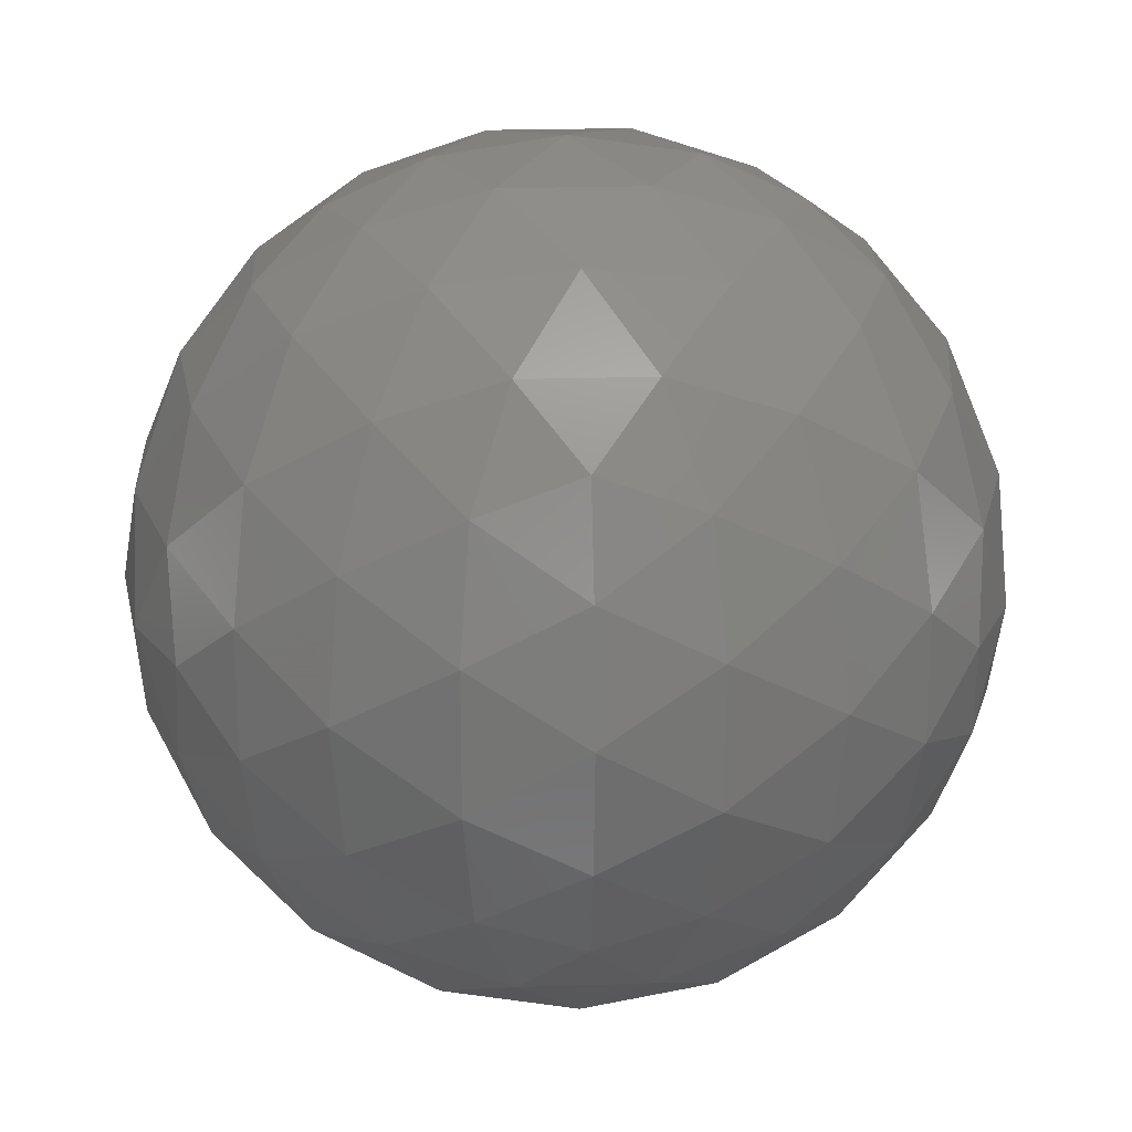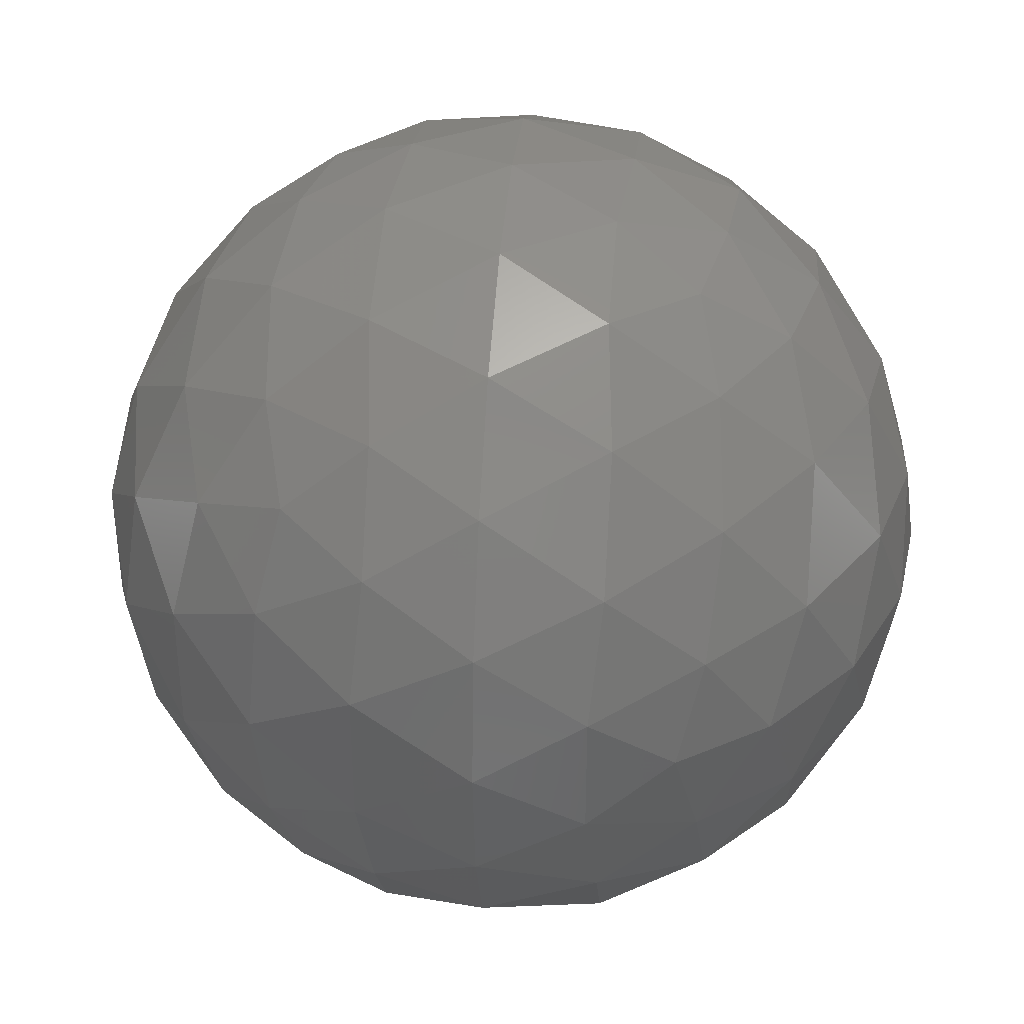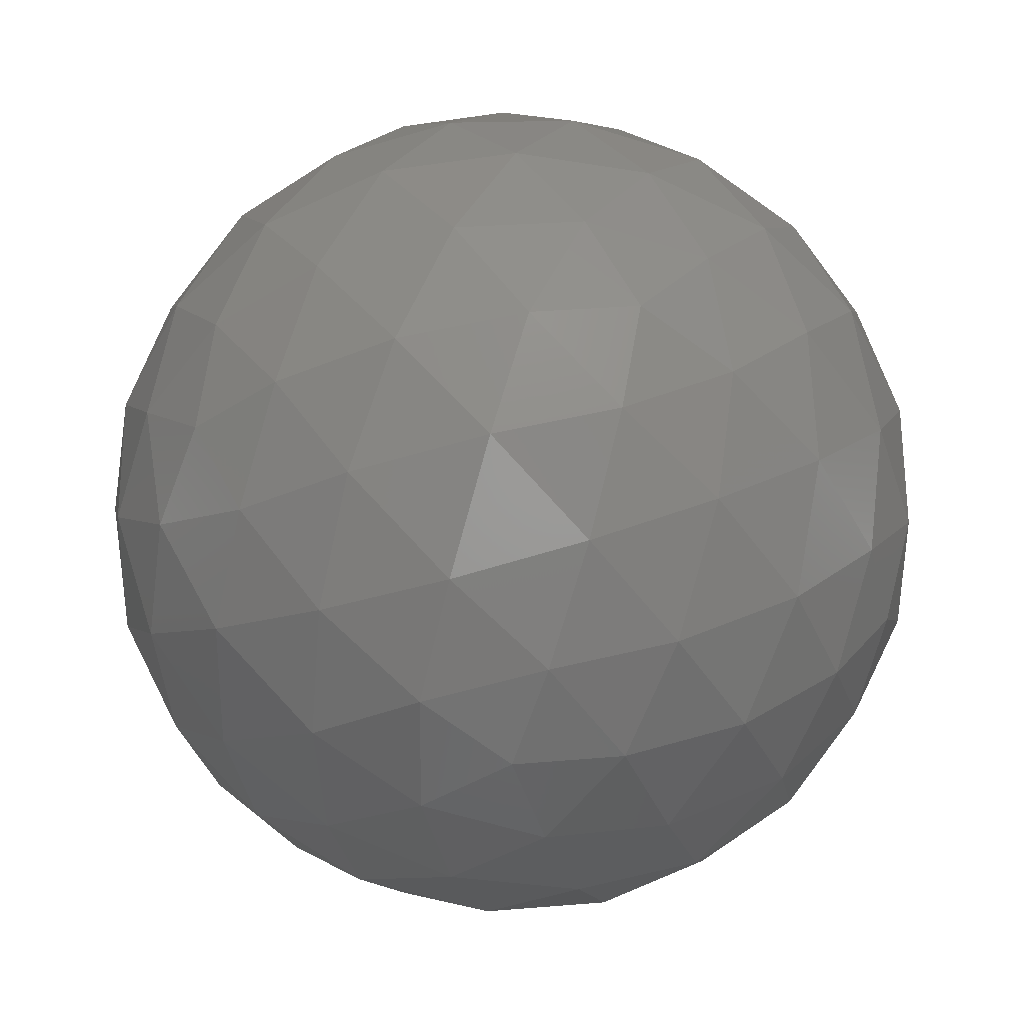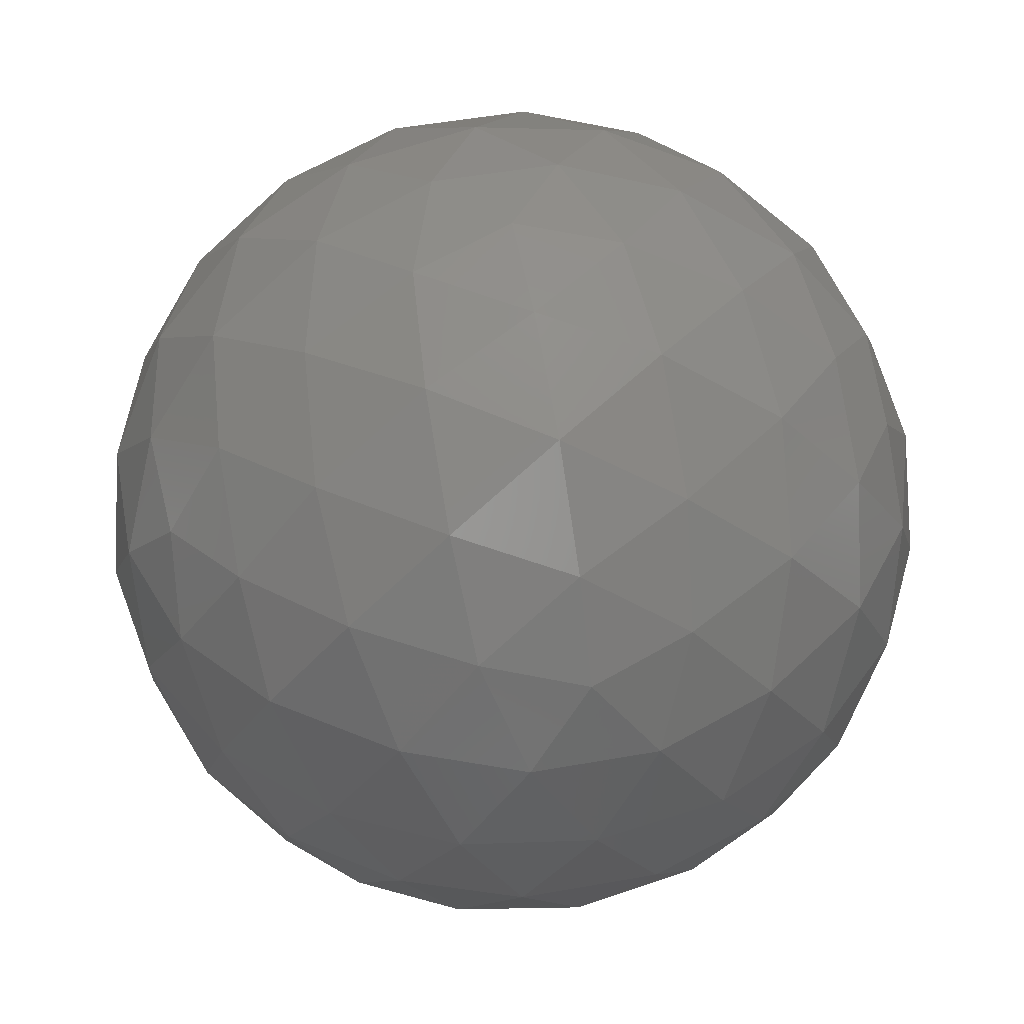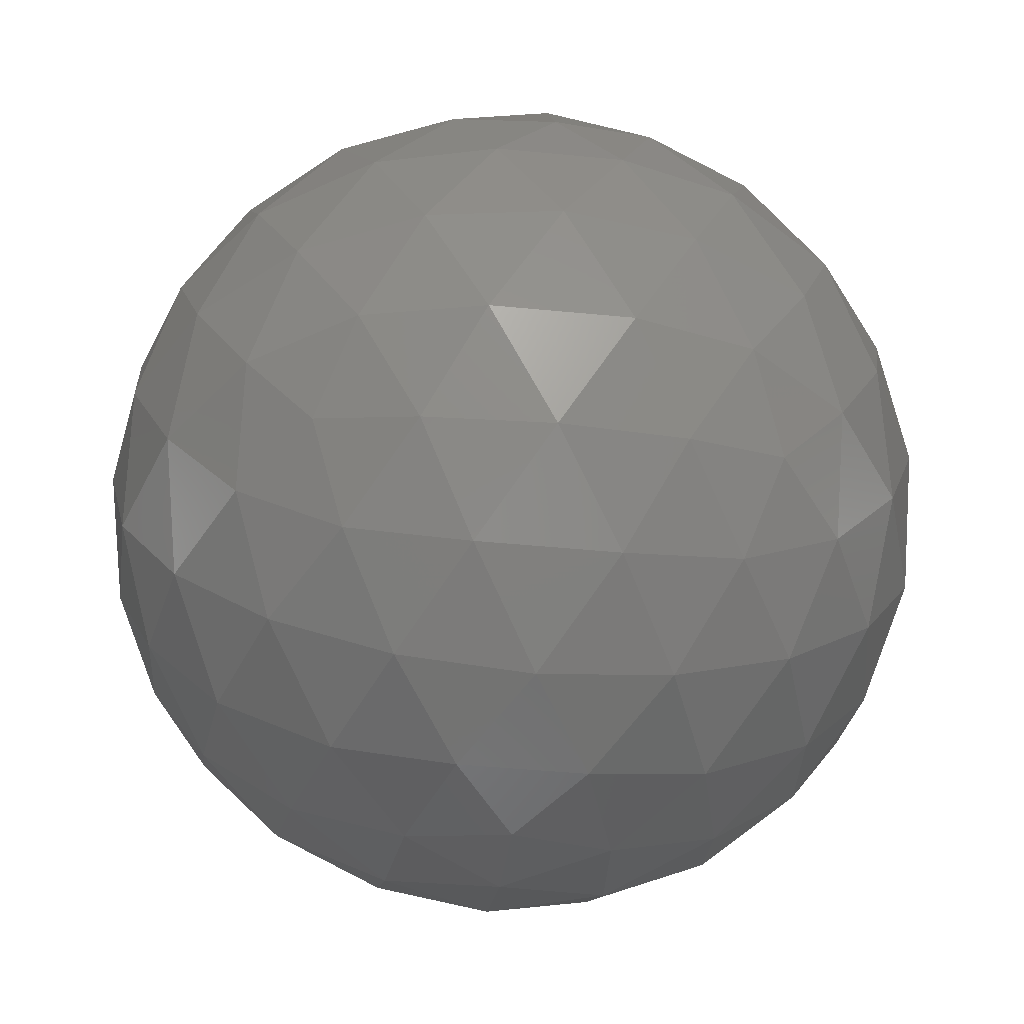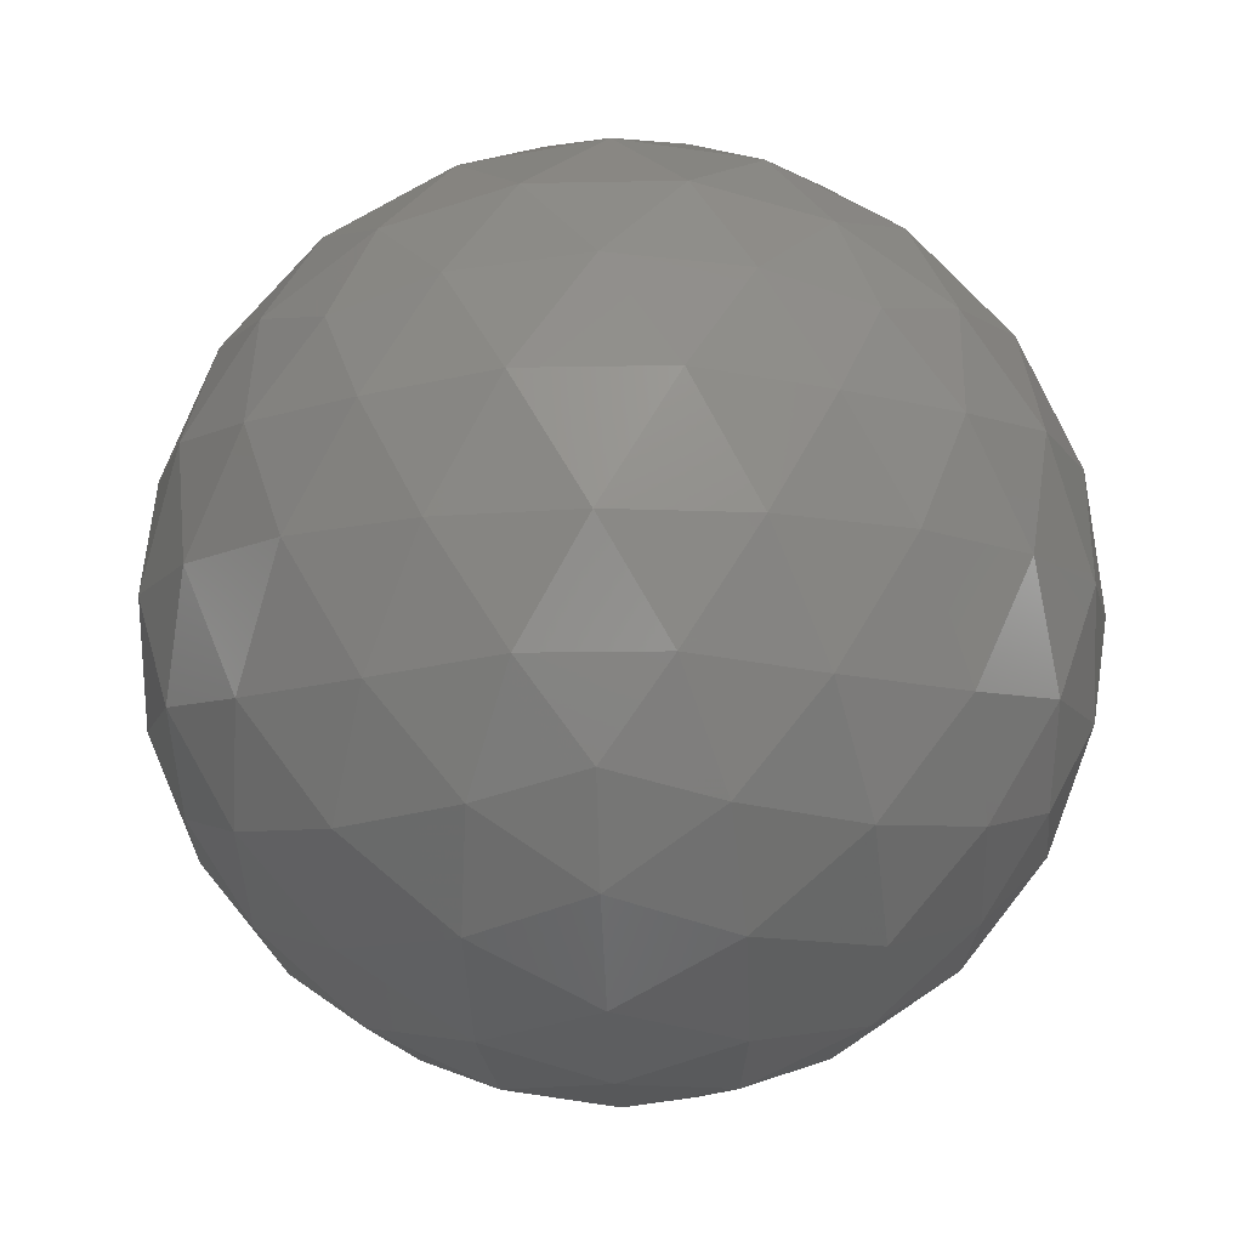
<metadata>
{"format":"stl","ext":"stl","renderer":"f3d","projection":"perspective","resolution":1024,"background":"white","views":[{"elev":21.6,"azim":118.4,"up":"+Y"},{"elev":37.2,"azim":158.5,"up":"+Y"},{"elev":-56.1,"azim":107.5,"up":"+Z"},{"elev":49.8,"azim":-65.2,"up":"+Z"},{"elev":-43.0,"azim":11.3,"up":"+Z"},{"elev":-11.6,"azim":-87.1,"up":"+Z"}]}
</metadata>
<code>
# stl→obj: 162 verts, 320 faces
v 0 0 -1
v 0.2032 -0.1476 -0.9679
v -0.07761 -0.2389 -0.9679
v 0.7236 -0.5257 -0.4472
v 0.6095 -0.4429 -0.6575
v 0.8127 -0.2952 -0.5023
v -0.2511 0 -0.9679
v -0.07761 0.2389 -0.9679
v 0.2032 0.1476 -0.9679
v 0.8607 -0.4429 -0.2512
v -0.2764 -0.8506 -0.4472
v -0.02964 -0.8642 -0.5023
v -0.1552 -0.9554 -0.2512
v -0.8944 0 -0.4472
v -0.8311 -0.2389 -0.5023
v -0.9566 -0.1476 -0.2511
v -0.2764 0.8506 -0.4472
v -0.484 0.7166 -0.5023
v -0.436 0.8642 -0.2512
v 0.7236 0.5257 -0.4472
v 0.5319 0.6817 -0.5023
v 0.6872 0.6817 -0.2512
v 0.6872 -0.6817 -0.2512
v -0.436 -0.8642 -0.2512
v -0.9566 0.1476 -0.2511
v -0.1552 0.9554 -0.2512
v 0.8607 0.4429 -0.2512
v 0.2764 -0.8506 0.4472
v 0.484 -0.7166 0.5023
v 0.2328 -0.7166 0.6575
v -0.7236 -0.5257 0.4472
v -0.5319 -0.6817 0.5023
v -0.6095 -0.4429 0.6575
v -0.7236 0.5257 0.4472
v -0.8127 0.2952 0.5023
v -0.6095 0.4429 0.6575
v 0.2764 0.8506 0.4472
v 0.02964 0.8642 0.5023
v 0.2328 0.7166 0.6575
v 0.8944 0 0.4472
v 0.8311 0.2389 0.5023
v 0.7534 0 0.6575
v 0.2511 0 0.9679
v 0.07761 0.2389 0.9679
v 0 0 1
v 0.5257 0 0.8507
v 0.3618 0.2629 0.8944
v 0.6382 0.2629 0.7236
v 0.1625 0.5 0.8507
v 0.4472 0.5257 0.7236
v 0.6882 0.5 0.5257
v 0.484 0.7166 0.5023
v -0.2032 0.1476 0.9679
v -0.1382 0.4253 0.8944
v -0.05279 0.6882 0.7236
v -0.4253 0.309 0.8507
v -0.3618 0.5878 0.7236
v -0.2629 0.809 0.5257
v -0.5319 0.6817 0.5023
v -0.2032 -0.1476 0.9679
v -0.4472 0 0.8944
v -0.6708 0.1625 0.7236
v -0.4253 -0.309 0.8507
v -0.6708 -0.1625 0.7236
v -0.8506 0 0.5257
v -0.8127 -0.2952 0.5023
v 0.07761 -0.2389 0.9679
v -0.1382 -0.4253 0.8944
v -0.3618 -0.5878 0.7236
v 0.1625 -0.5 0.8507
v -0.05279 -0.6882 0.7236
v -0.2629 -0.809 0.5257
v 0.02964 -0.8642 0.5023
v 0.3618 -0.2629 0.8944
v 0.4472 -0.5257 0.7236
v 0.6382 -0.2629 0.7236
v 0.6882 -0.5 0.5257
v 0.8311 -0.2389 0.5023
v 0.9566 0.1476 0.2511
v 0.9511 0.309 0
v 0.8618 0.4253 0.2764
v 0.809 0.5878 0
v 0.6708 0.6882 0.2764
v 0.5878 0.809 -0
v 0.436 0.8642 0.2512
v 0.1552 0.9554 0.2512
v 0 1 0
v -0.1382 0.9511 0.2764
v -0.309 0.9511 -0
v -0.4472 0.8506 0.2764
v -0.5878 0.809 -0
v -0.6872 0.6817 0.2512
v -0.8607 0.4429 0.2512
v -0.9511 0.309 0
v -0.9472 0.1625 0.2764
v -1 -0 1e-06
v -0.9472 -0.1625 0.2764
v -0.9511 -0.309 -0
v -0.8607 -0.4429 0.2512
v -0.6872 -0.6817 0.2512
v -0.5878 -0.809 0
v -0.4472 -0.8506 0.2764
v -0.309 -0.9511 -1e-06
v -0.1382 -0.9511 0.2764
v 0 -1 -0
v 0.1552 -0.9554 0.2512
v 0.436 -0.8642 0.2512
v 0.5878 -0.809 0
v 0.6708 -0.6882 0.2764
v 0.809 -0.5878 -2e-06
v 0.8618 -0.4253 0.2764
v 0.9511 -0.309 -0
v 0.9566 -0.1476 0.2511
v 0.309 0.9511 -0
v 0.4472 0.8506 -0.2764
v 0.1382 0.9511 -0.2764
v 0.2629 0.809 -0.5257
v -0.02964 0.8642 -0.5023
v -0.809 0.5878 -0
v -0.6708 0.6882 -0.2764
v -0.8618 0.4253 -0.2764
v -0.6882 0.5 -0.5257
v -0.8311 0.2389 -0.5023
v -0.809 -0.5878 0
v -0.8618 -0.4253 -0.2764
v -0.6708 -0.6882 -0.2764
v -0.6882 -0.5 -0.5257
v -0.484 -0.7166 -0.5023
v 0.309 -0.9511 0
v 0.1382 -0.9511 -0.2764
v 0.4472 -0.8506 -0.2764
v 0.2629 -0.809 -0.5257
v 0.5319 -0.6817 -0.5023
v 1 0 0
v 0.9472 -0.1625 -0.2764
v 0.9472 0.1625 -0.2764
v 0.8506 0 -0.5257
v 0.8127 0.2952 -0.5023
v 0.6095 0.4429 -0.6575
v 0.4253 0.309 -0.8507
v 0.3618 0.5878 -0.7236
v 0.1382 0.4253 -0.8944
v 0.05279 0.6882 -0.7236
v -0.1625 0.5 -0.8507
v -0.2328 0.7166 -0.6575
v -0.4472 0.5257 -0.7236
v -0.3618 0.2629 -0.8944
v -0.6382 0.2629 -0.7236
v -0.5257 0 -0.8507
v -0.7534 0 -0.6575
v -0.6382 -0.2629 -0.7236
v -0.3618 -0.2629 -0.8944
v -0.4472 -0.5257 -0.7236
v -0.1625 -0.5 -0.8507
v -0.2328 -0.7166 -0.6575
v 0.6708 0.1625 -0.7236
v 0.6708 -0.1625 -0.7236
v 0.4472 -1e-06 -0.8944
v 0.4253 -0.309 -0.8507
v 0.05279 -0.6882 -0.7236
v 0.1382 -0.4253 -0.8944
v 0.3618 -0.5878 -0.7236
f 1 2 3
f 4 5 6
f 1 3 7
f 1 7 8
f 1 8 9
f 4 6 10
f 11 12 13
f 14 15 16
f 17 18 19
f 20 21 22
f 4 10 23
f 11 13 24
f 14 16 25
f 17 19 26
f 20 22 27
f 28 29 30
f 31 32 33
f 34 35 36
f 37 38 39
f 40 41 42
f 43 44 45
f 46 47 43
f 42 48 46
f 43 47 44
f 47 49 44
f 46 48 47
f 48 50 47
f 47 50 49
f 50 39 49
f 42 41 48
f 41 51 48
f 48 51 50
f 51 52 50
f 50 52 39
f 52 37 39
f 44 53 45
f 49 54 44
f 39 55 49
f 44 54 53
f 54 56 53
f 49 55 54
f 55 57 54
f 54 57 56
f 57 36 56
f 39 38 55
f 38 58 55
f 55 58 57
f 58 59 57
f 57 59 36
f 59 34 36
f 53 60 45
f 56 61 53
f 36 62 56
f 53 61 60
f 61 63 60
f 56 62 61
f 62 64 61
f 61 64 63
f 64 33 63
f 36 35 62
f 35 65 62
f 62 65 64
f 65 66 64
f 64 66 33
f 66 31 33
f 60 67 45
f 63 68 60
f 33 69 63
f 60 68 67
f 68 70 67
f 63 69 68
f 69 71 68
f 68 71 70
f 71 30 70
f 33 32 69
f 32 72 69
f 69 72 71
f 72 73 71
f 71 73 30
f 73 28 30
f 67 43 45
f 70 74 67
f 30 75 70
f 67 74 43
f 74 46 43
f 70 75 74
f 75 76 74
f 74 76 46
f 76 42 46
f 30 29 75
f 29 77 75
f 75 77 76
f 77 78 76
f 76 78 42
f 78 40 42
f 79 41 40
f 80 81 79
f 27 82 80
f 79 81 41
f 81 51 41
f 80 82 81
f 82 83 81
f 81 83 51
f 83 52 51
f 27 22 82
f 22 84 82
f 82 84 83
f 84 85 83
f 83 85 52
f 85 37 52
f 86 38 37
f 87 88 86
f 26 89 87
f 86 88 38
f 88 58 38
f 87 89 88
f 89 90 88
f 88 90 58
f 90 59 58
f 26 19 89
f 19 91 89
f 89 91 90
f 91 92 90
f 90 92 59
f 92 34 59
f 93 35 34
f 94 95 93
f 25 96 94
f 93 95 35
f 95 65 35
f 94 96 95
f 96 97 95
f 95 97 65
f 97 66 65
f 25 16 96
f 16 98 96
f 96 98 97
f 98 99 97
f 97 99 66
f 99 31 66
f 100 32 31
f 101 102 100
f 24 103 101
f 100 102 32
f 102 72 32
f 101 103 102
f 103 104 102
f 102 104 72
f 104 73 72
f 24 13 103
f 13 105 103
f 103 105 104
f 105 106 104
f 104 106 73
f 106 28 73
f 107 29 28
f 108 109 107
f 23 110 108
f 107 109 29
f 109 77 29
f 108 110 109
f 110 111 109
f 109 111 77
f 111 78 77
f 23 10 110
f 10 112 110
f 110 112 111
f 112 113 111
f 111 113 78
f 113 40 78
f 85 86 37
f 84 114 85
f 22 115 84
f 85 114 86
f 114 87 86
f 84 115 114
f 115 116 114
f 114 116 87
f 116 26 87
f 22 21 115
f 21 117 115
f 115 117 116
f 117 118 116
f 116 118 26
f 118 17 26
f 92 93 34
f 91 119 92
f 19 120 91
f 92 119 93
f 119 94 93
f 91 120 119
f 120 121 119
f 119 121 94
f 121 25 94
f 19 18 120
f 18 122 120
f 120 122 121
f 122 123 121
f 121 123 25
f 123 14 25
f 99 100 31
f 98 124 99
f 16 125 98
f 99 124 100
f 124 101 100
f 98 125 124
f 125 126 124
f 124 126 101
f 126 24 101
f 16 15 125
f 15 127 125
f 125 127 126
f 127 128 126
f 126 128 24
f 128 11 24
f 106 107 28
f 105 129 106
f 13 130 105
f 106 129 107
f 129 108 107
f 105 130 129
f 130 131 129
f 129 131 108
f 131 23 108
f 13 12 130
f 12 132 130
f 130 132 131
f 132 133 131
f 131 133 23
f 133 4 23
f 113 79 40
f 112 134 113
f 10 135 112
f 113 134 79
f 134 80 79
f 112 135 134
f 135 136 134
f 134 136 80
f 136 27 80
f 10 6 135
f 6 137 135
f 135 137 136
f 137 138 136
f 136 138 27
f 138 20 27
f 139 21 20
f 140 141 139
f 9 142 140
f 139 141 21
f 141 117 21
f 140 142 141
f 142 143 141
f 141 143 117
f 143 118 117
f 9 8 142
f 8 144 142
f 142 144 143
f 144 145 143
f 143 145 118
f 145 17 118
f 145 18 17
f 144 146 145
f 8 147 144
f 145 146 18
f 146 122 18
f 144 147 146
f 147 148 146
f 146 148 122
f 148 123 122
f 8 7 147
f 7 149 147
f 147 149 148
f 149 150 148
f 148 150 123
f 150 14 123
f 150 15 14
f 149 151 150
f 7 152 149
f 150 151 15
f 151 127 15
f 149 152 151
f 152 153 151
f 151 153 127
f 153 128 127
f 7 3 152
f 3 154 152
f 152 154 153
f 154 155 153
f 153 155 128
f 155 11 128
f 138 139 20
f 137 156 138
f 6 157 137
f 138 156 139
f 156 140 139
f 137 157 156
f 157 158 156
f 156 158 140
f 158 9 140
f 6 5 157
f 5 159 157
f 157 159 158
f 159 2 158
f 158 2 9
f 2 1 9
f 155 12 11
f 154 160 155
f 3 161 154
f 155 160 12
f 160 132 12
f 154 161 160
f 161 162 160
f 160 162 132
f 162 133 132
f 3 2 161
f 2 159 161
f 161 159 162
f 159 5 162
f 162 5 133
f 5 4 133

</code>
